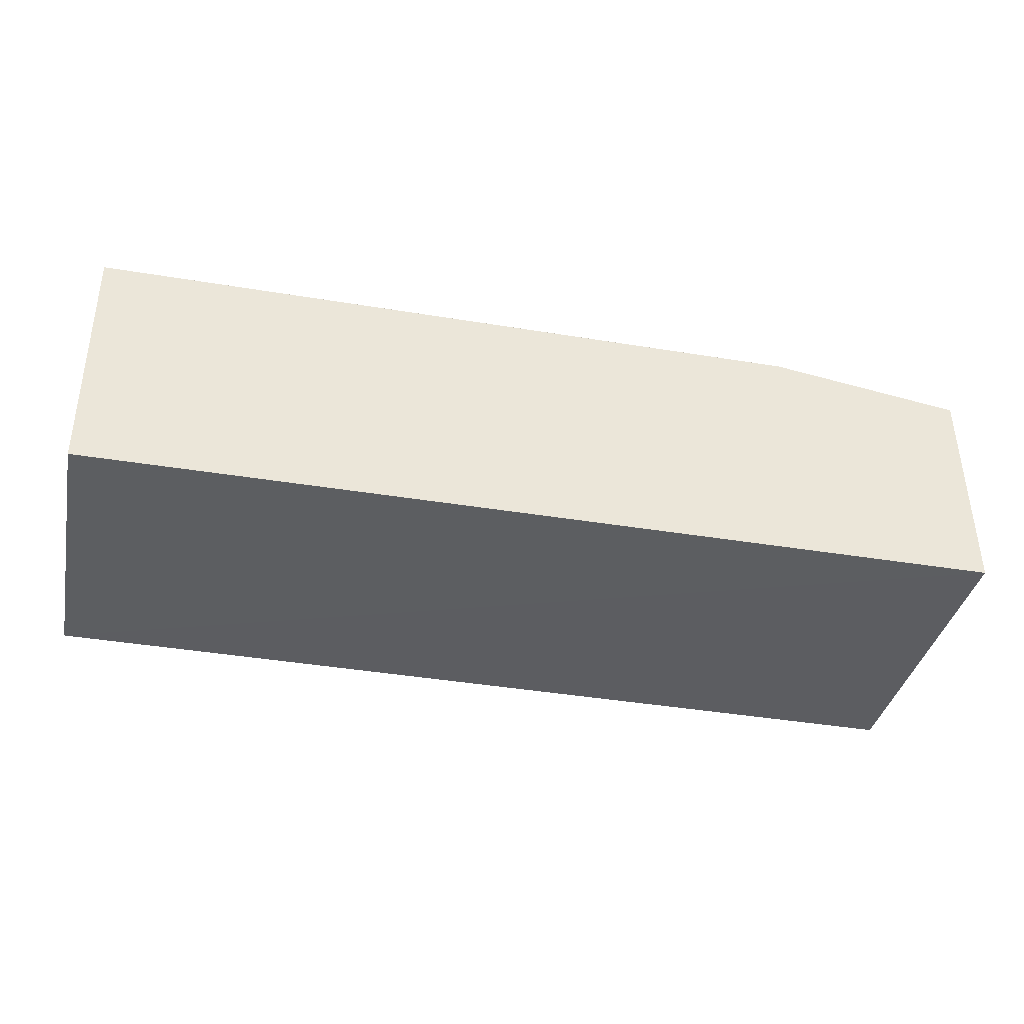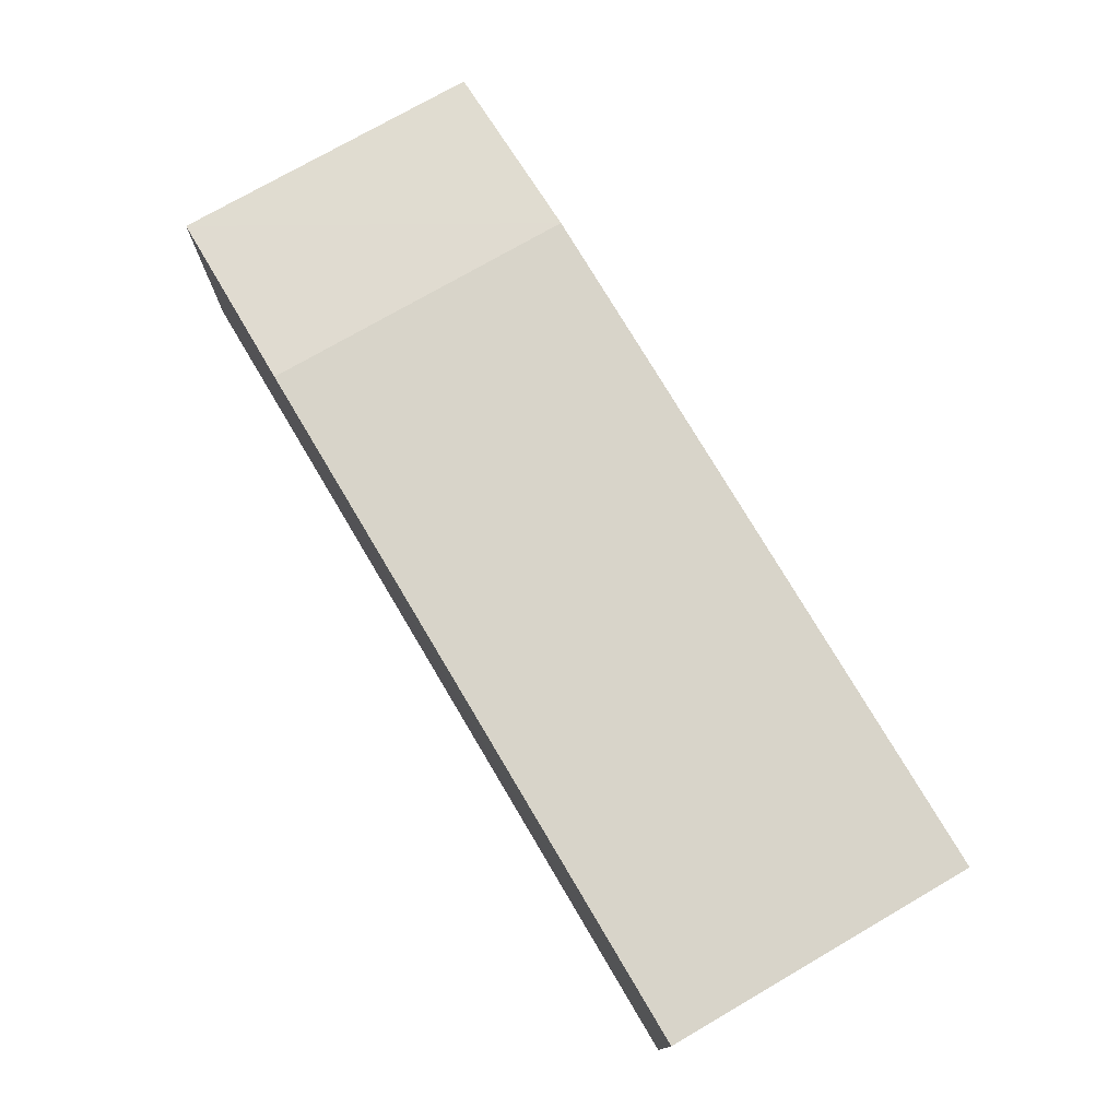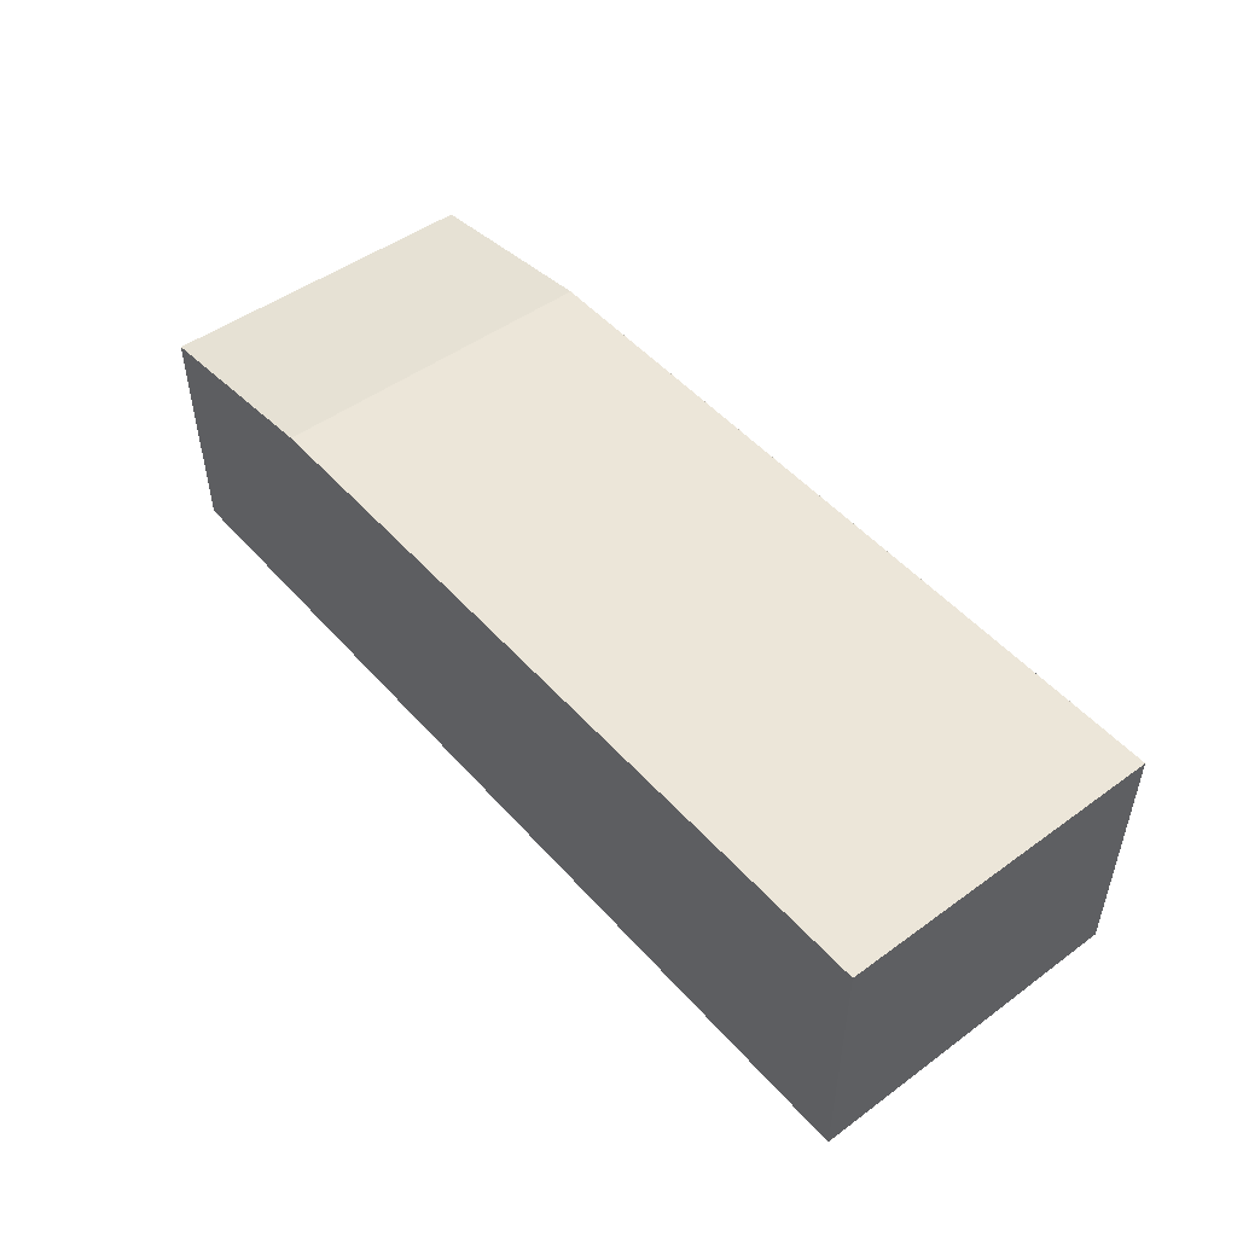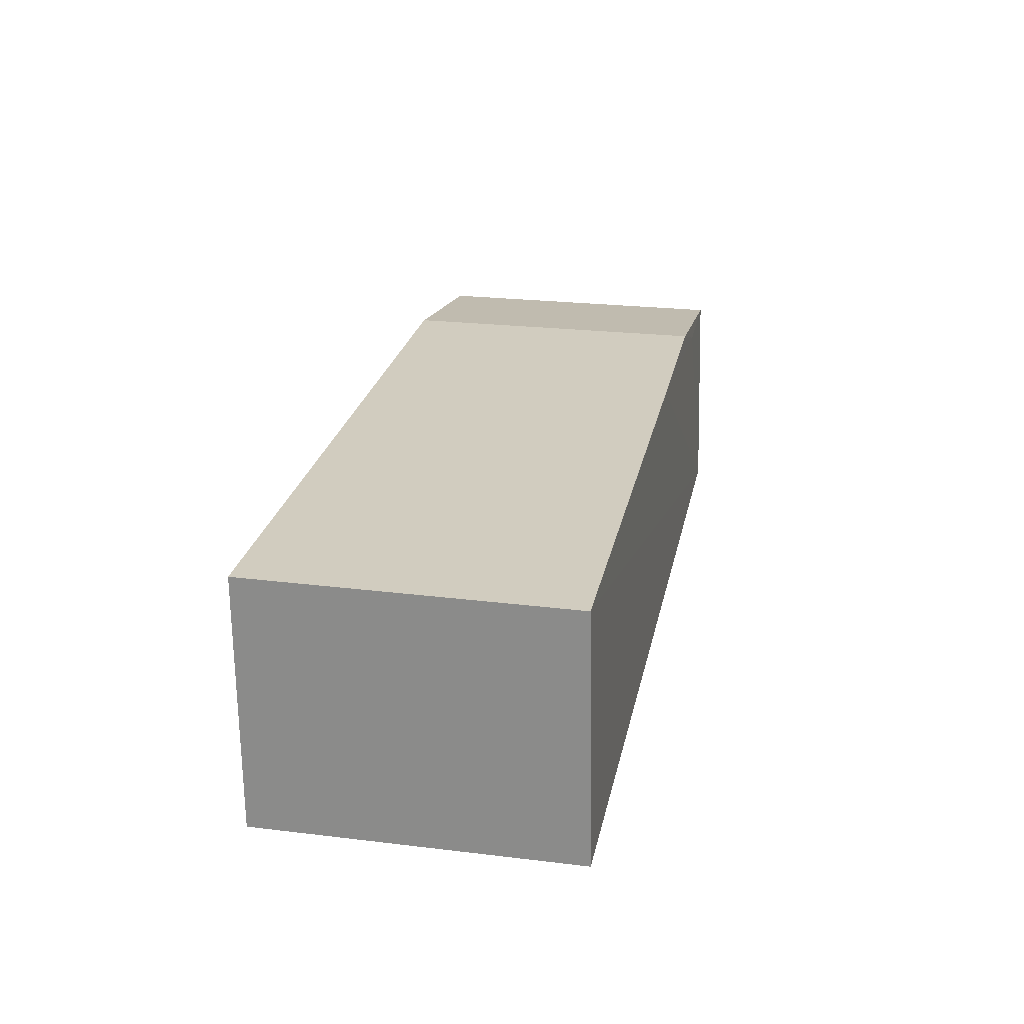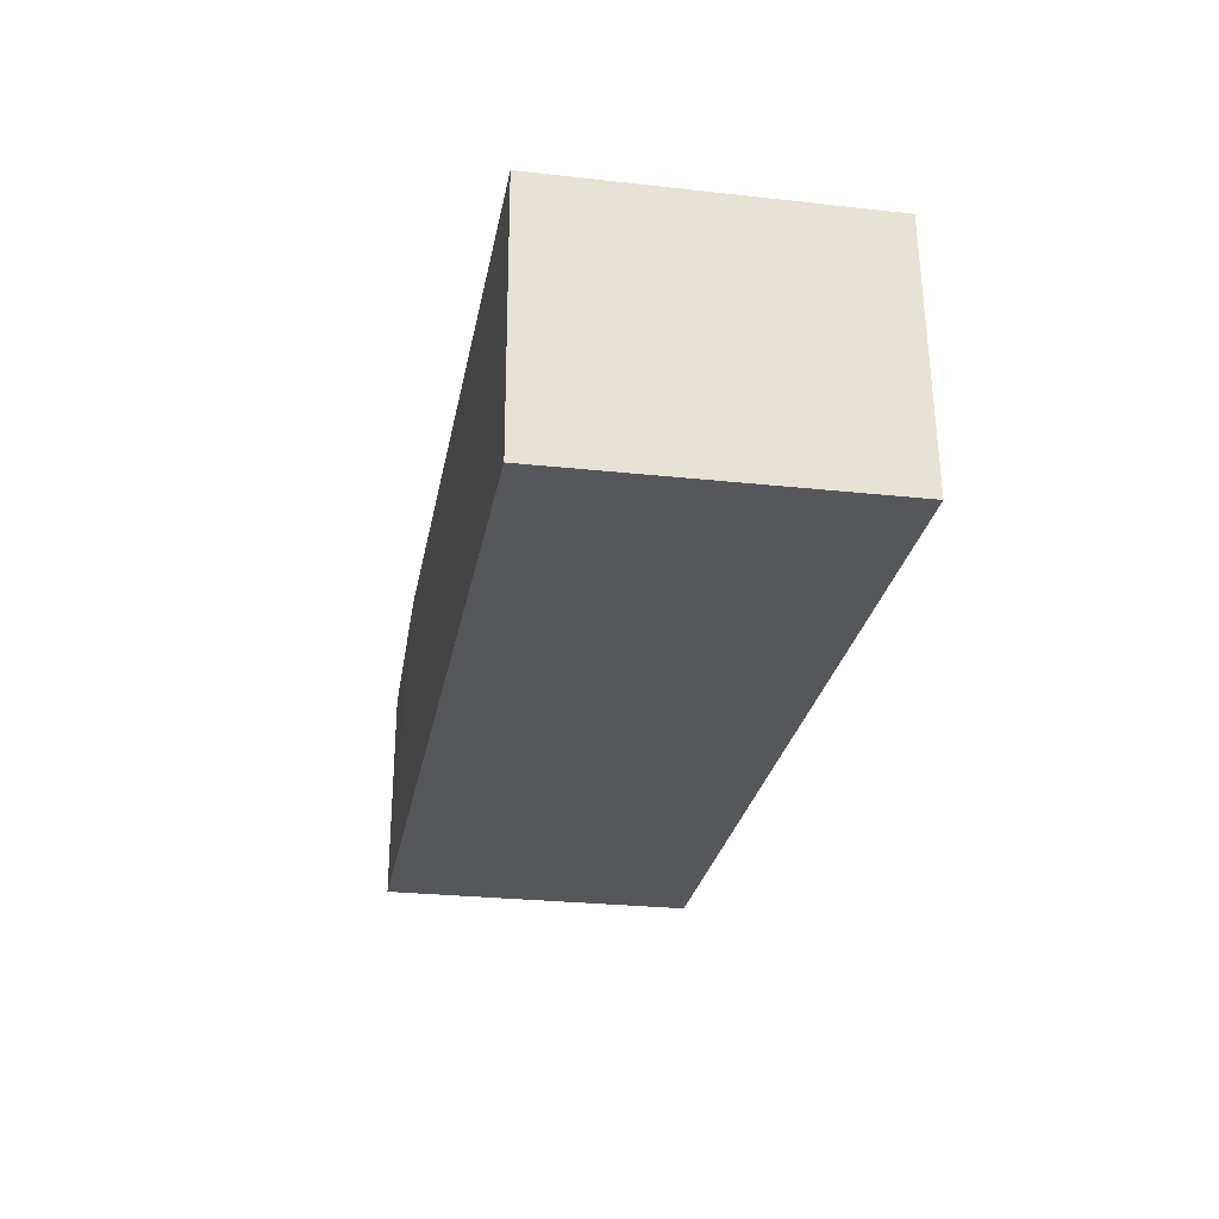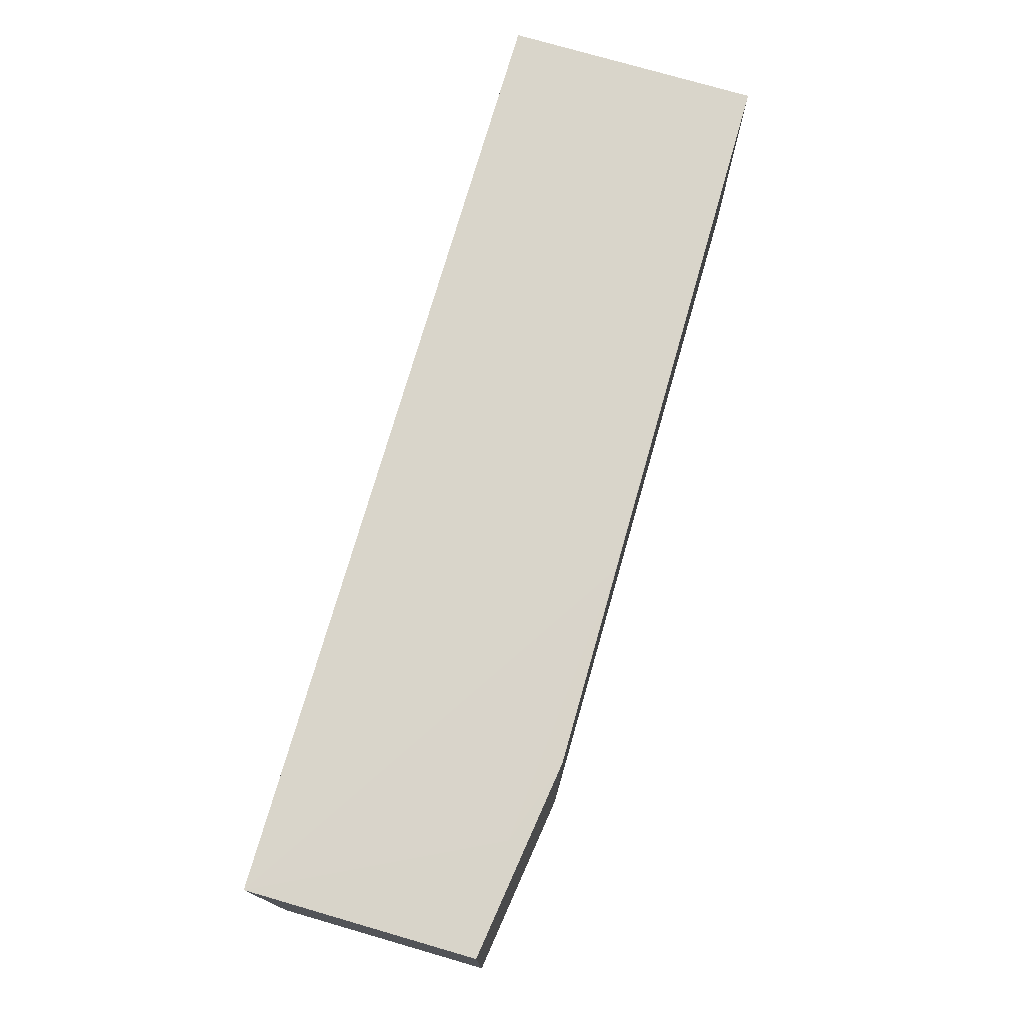
<metadata>
{"format":"obj","ext":"obj","renderer":"f3d","projection":"perspective","resolution":1024,"background":"white","views":[{"elev":-37.3,"azim":168.0,"up":"+Z"},{"elev":75.1,"azim":59.8,"up":"+Z"},{"elev":49.0,"azim":51.0,"up":"+Z"},{"elev":23.9,"azim":101.3,"up":"+Z"},{"elev":-26.5,"azim":80.2,"up":"+Z"},{"elev":74.5,"azim":-74.0,"up":"+Y"}]}
</metadata>
<code>
v 0.05697 0.01165 0.08511
v 0.05688 -0.01243 0.0852
v 0.05689 -0.01236 0.06577
v -0.01418 0.012 0.06572
v -0.0142 0.0115 0.08301
v 0.05694 0.01201 0.06579
v 0.0008994 0.01153 0.08517
v -0.0142 -0.01304 0.06576
v 0.0009036 -0.01302 0.08517
v 0.01601 0.01159 0.08512
v -0.005561 0.01158 0.08294
v -0.01421 -0.01299 0.08302
f 1 2 3
f 6 1 3
f 6 3 4
f 6 4 1
f 7 2 1
f 8 4 3
f 9 2 7
f 9 8 3
f 9 3 2
f 10 7 1
f 10 1 4
f 11 4 5
f 11 5 7
f 11 10 4
f 11 7 10
f 12 9 7
f 12 7 5
f 12 8 9
f 12 5 4
f 12 4 8

</code>
